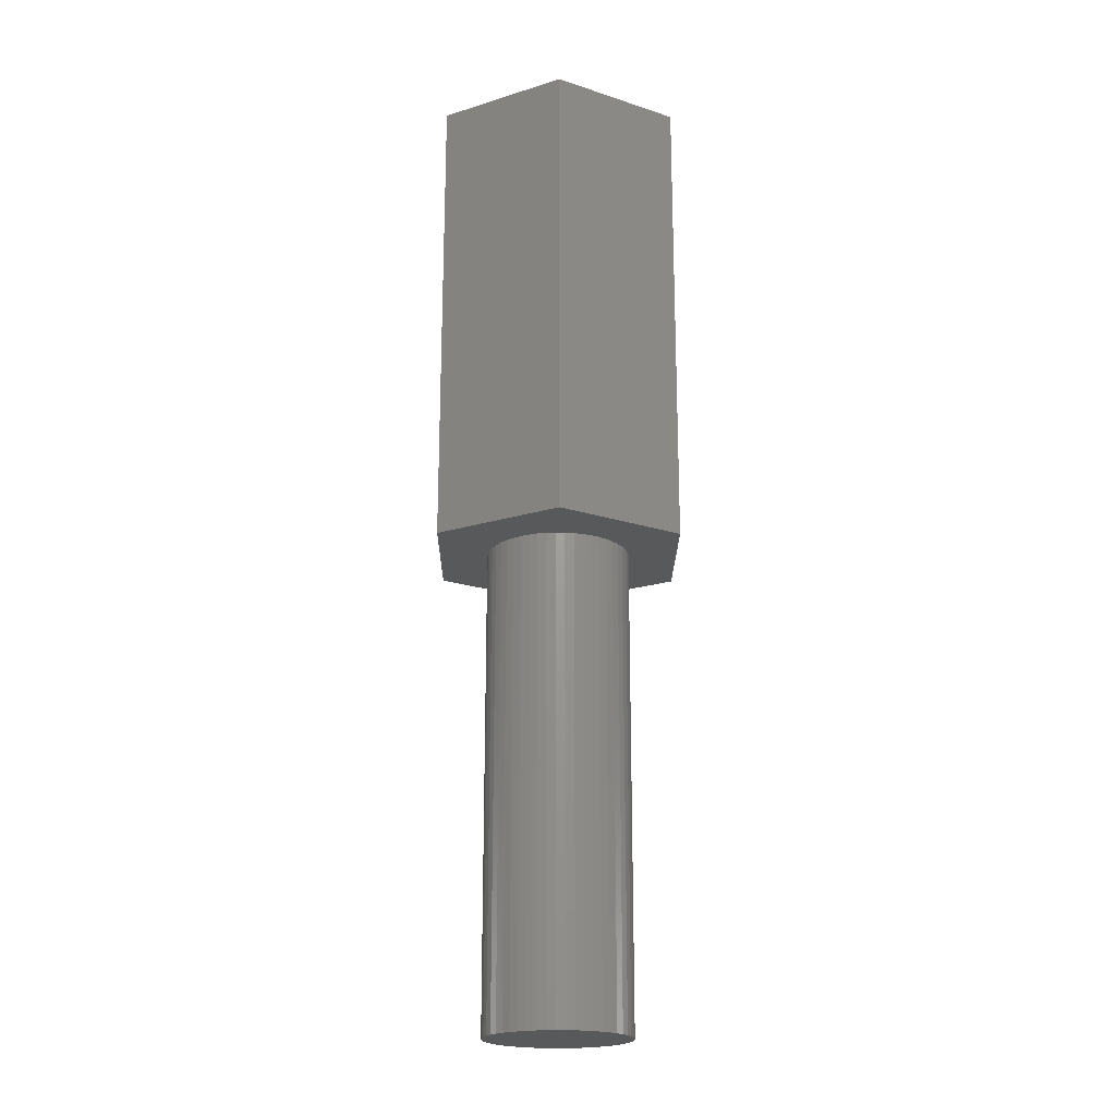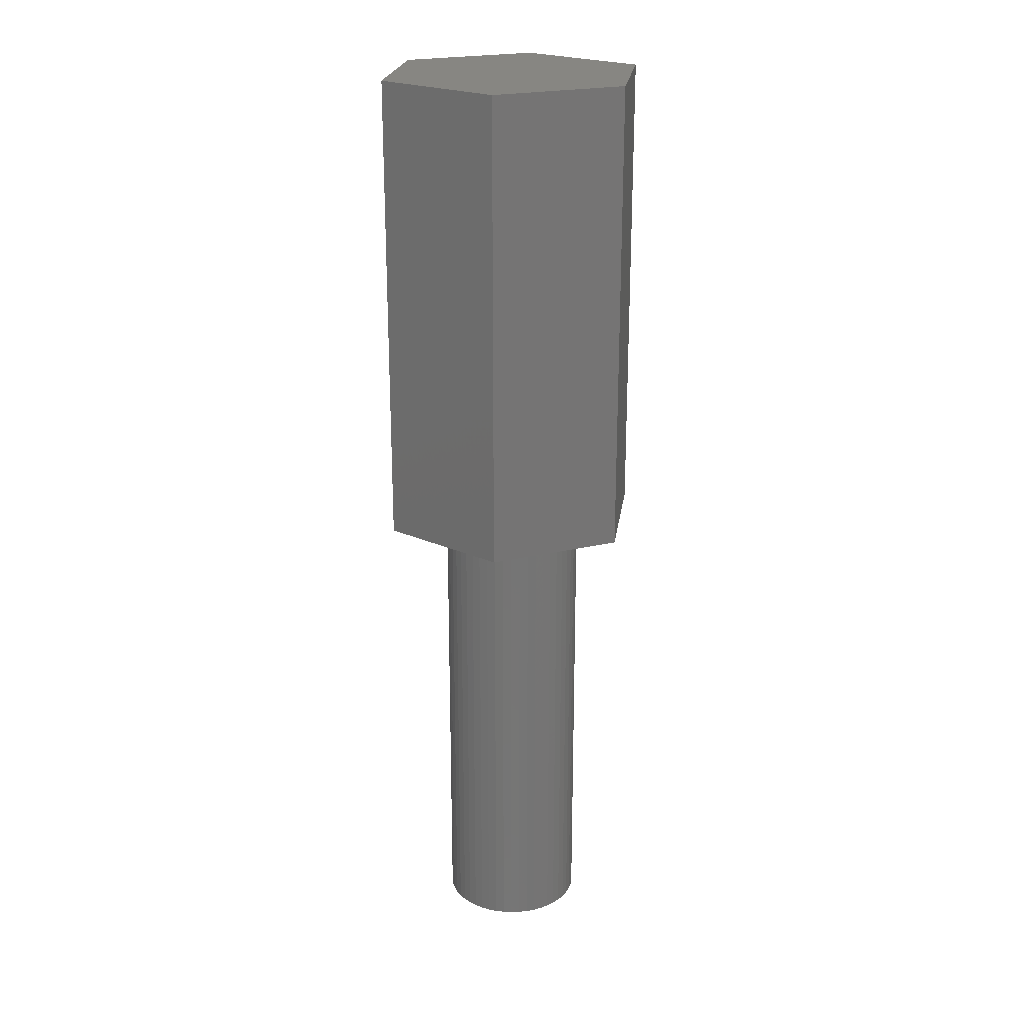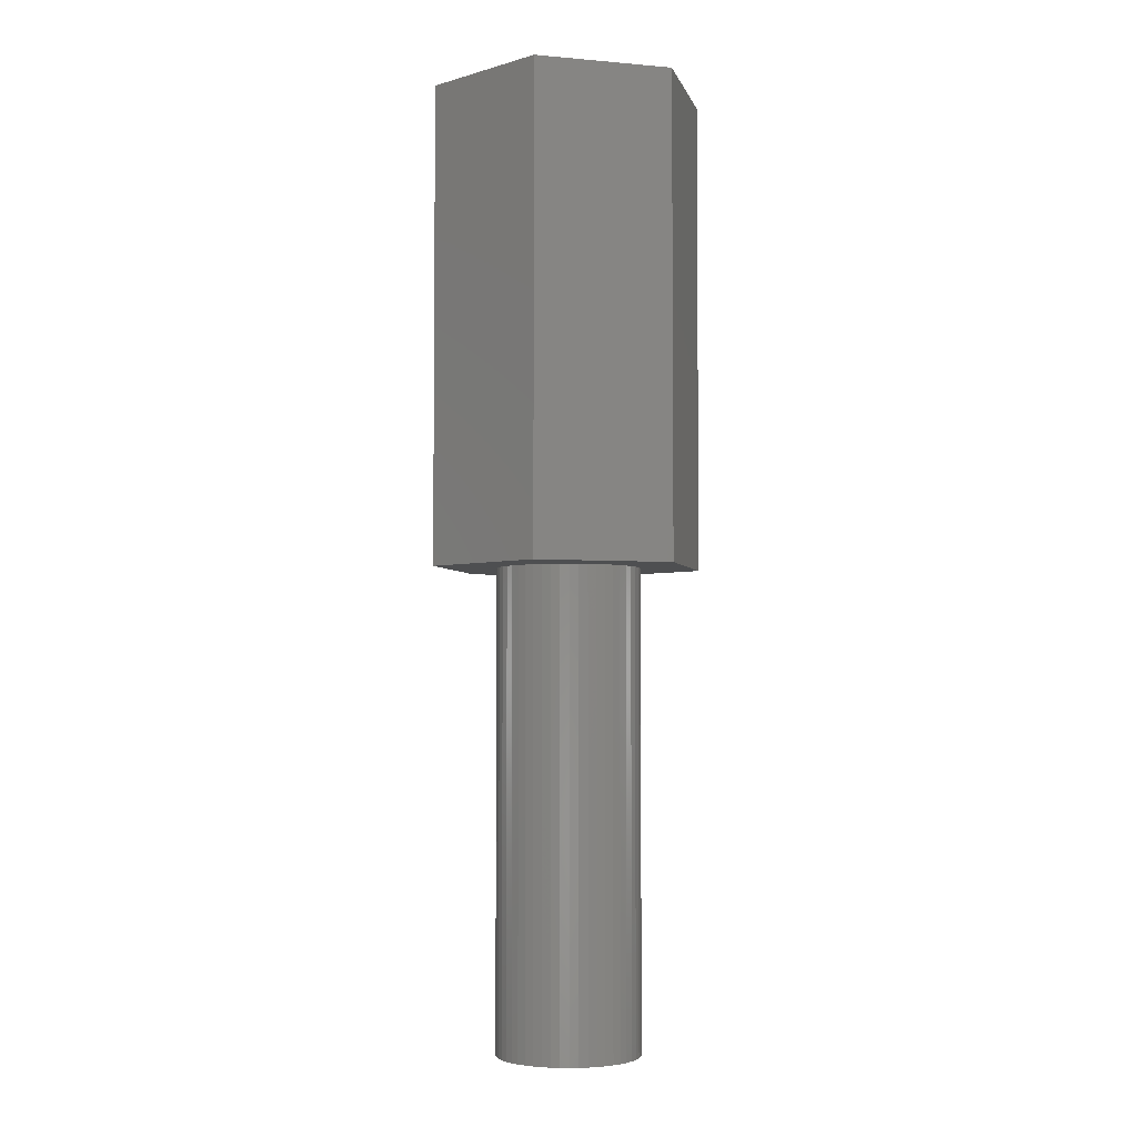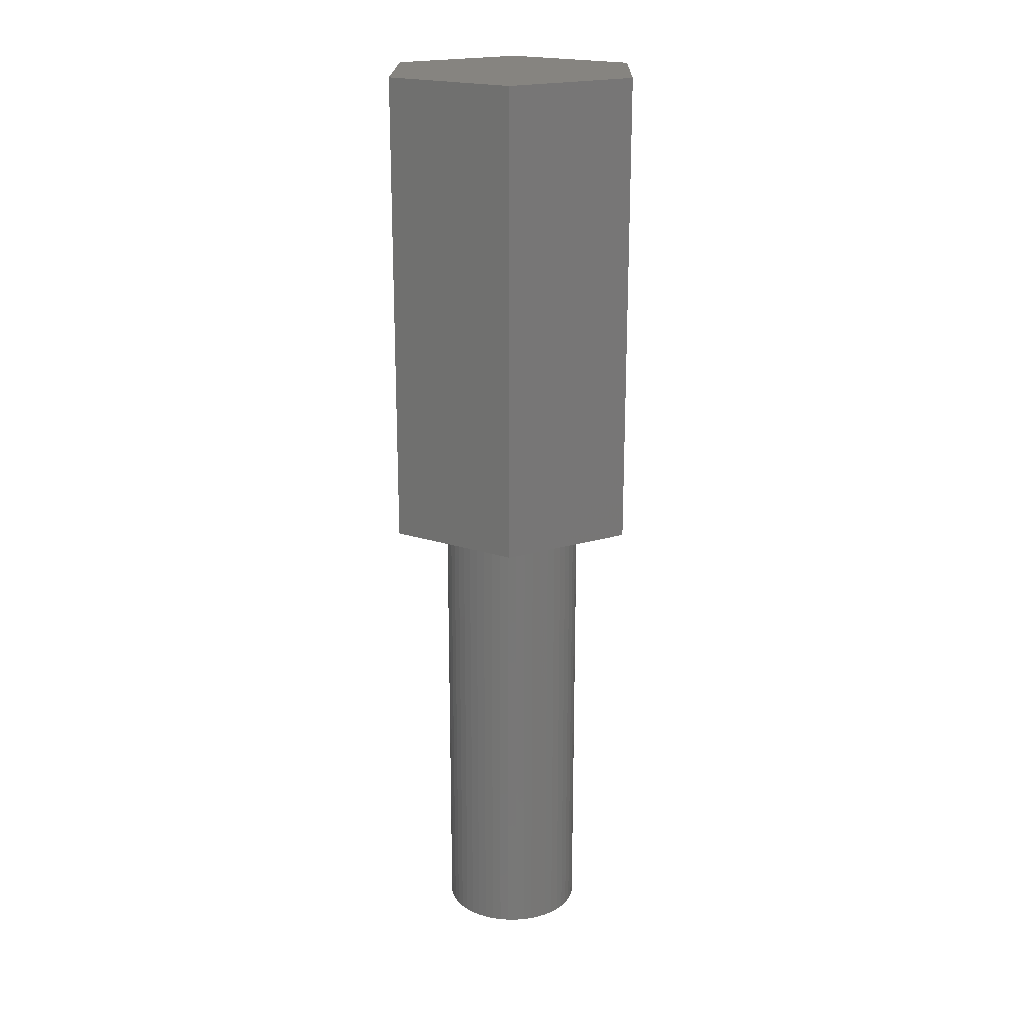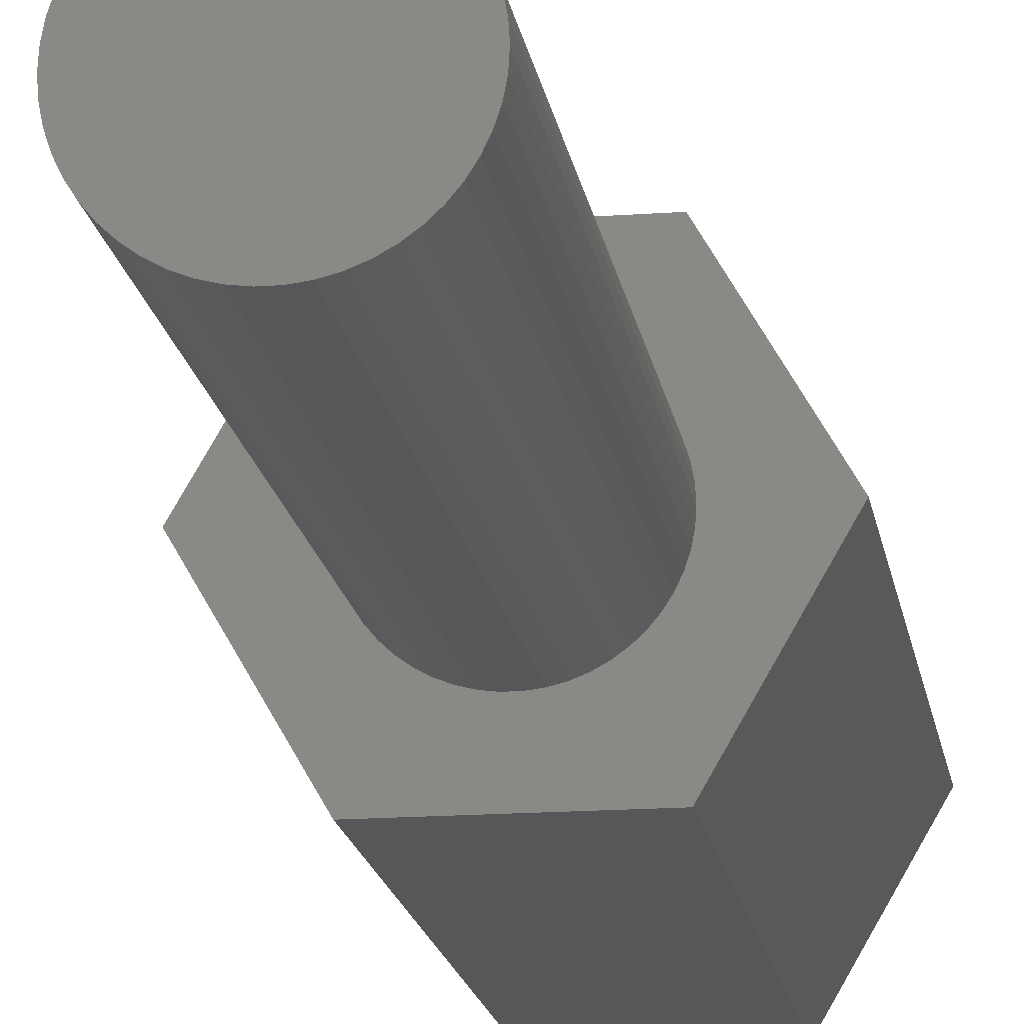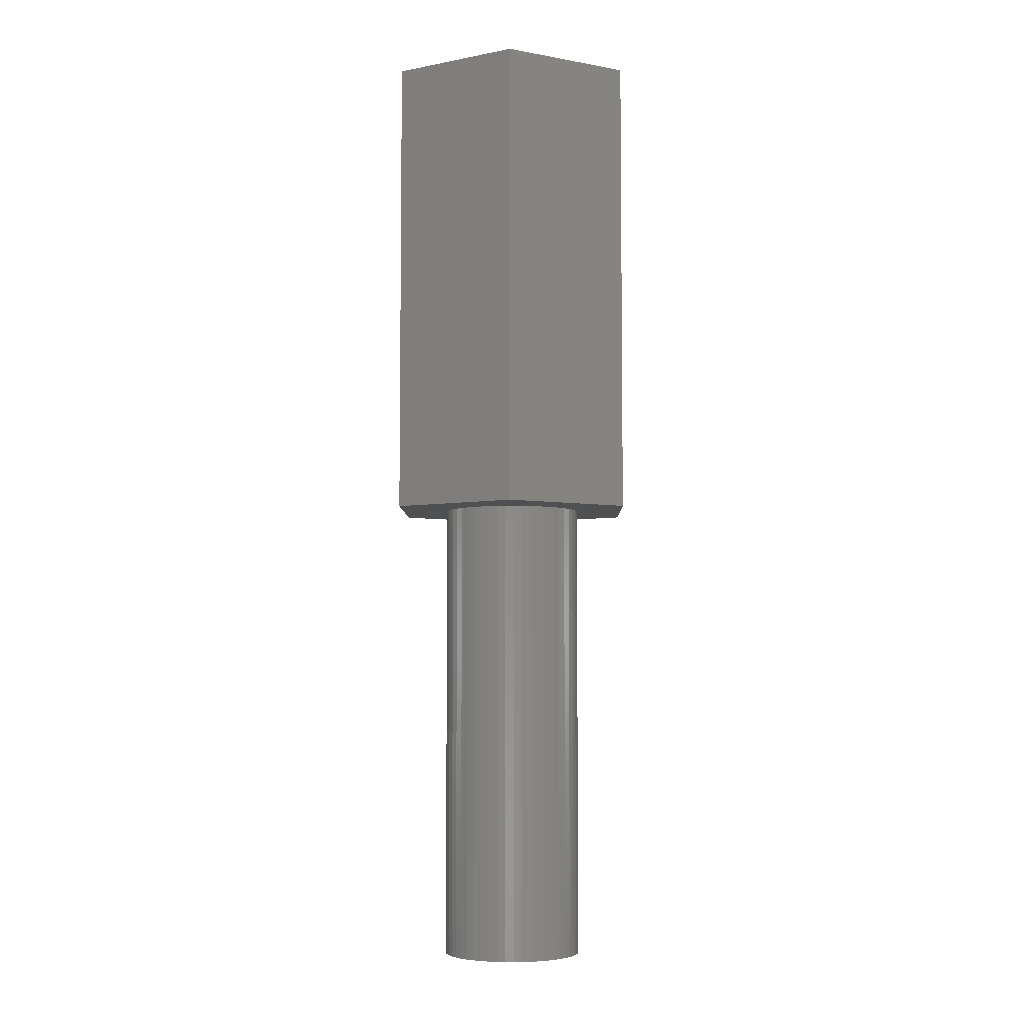
<metadata>
{"format":"stl","ext":"stl","renderer":"f3d","projection":"perspective","resolution":1024,"background":"white","views":[{"elev":-20.5,"azim":149.4,"up":"+Z"},{"elev":22.5,"azim":-82.2,"up":"+Z"},{"elev":-3.7,"azim":103.7,"up":"+Z"},{"elev":20.1,"azim":151.1,"up":"+Z"},{"elev":-16.6,"azim":-171.4,"up":"+Y"},{"elev":-5.3,"azim":-149.1,"up":"+Z"}]}
</metadata>
<code>
# stl→obj: 112 verts, 220 faces
v -5.77 0 0
v -2.885 4.997 20
v -2.885 4.997 0
v -5.77 0 20
v 2.885 4.997 0
v 2.885 4.997 20
v 5.77 0 0
v 2.976 -0.376 0
v 3 0 0
v 2.906 -0.7461 0
v 2.629 -1.445 0
v 2.885 -4.997 0
v 2.789 -1.104 0
v 2.427 -1.763 0
v 2.187 -2.054 0
v 1.912 -2.312 0
v 1.607 -2.533 0
v 1.277 -2.714 0
v 0.9271 -2.853 0
v 0.5621 -2.947 0
v 0.1884 -2.994 0
v -0.1884 -2.994 0
v -2.885 -4.997 0
v -0.5621 -2.947 0
v -0.9271 -2.853 0
v -1.277 -2.714 0
v -1.607 -2.533 0
v -1.912 -2.312 0
v -2.187 -2.054 0
v -2.427 -1.763 0
v -2.629 -1.445 0
v -2.789 -1.104 0
v -2.906 -0.7461 0
v -2.976 -0.376 0
v -3 0 0
v 2.976 0.376 0
v 2.906 0.7461 0
v 2.789 1.104 0
v 2.629 1.445 0
v 2.427 1.763 0
v 2.187 2.054 0
v 1.912 2.312 0
v 1.607 2.533 0
v 1.277 2.714 0
v 0.9271 2.853 0
v 0.5621 2.947 0
v 0.1884 2.994 0
v -0.1884 2.994 0
v -0.5621 2.947 0
v -0.9271 2.853 0
v -1.277 2.714 0
v -1.607 2.533 0
v -1.912 2.312 0
v -2.187 2.054 0
v -2.427 1.763 0
v -2.629 1.445 0
v -2.789 1.104 0
v -2.906 0.7461 0
v -2.976 0.376 0
v 2.885 -4.997 20
v 5.77 0 20
v -2.885 -4.997 20
v 2.427 1.763 -20
v 2.629 1.445 -20
v 1.277 2.714 -20
v 0.9271 2.853 -20
v -0.9271 2.853 -20
v -1.277 2.714 -20
v -2.789 1.104 -20
v -2.629 1.445 -20
v 2.976 -0.376 -20
v 2.906 -0.7461 -20
v 2.187 2.054 -20
v 1.912 2.312 -20
v 0.5621 2.947 -20
v 0.1884 2.994 -20
v 1.607 2.533 -20
v -2.976 0.376 -20
v -2.906 0.7461 -20
v -2.427 1.763 -20
v -2.187 2.054 -20
v -0.5621 2.947 -20
v -1.912 2.312 -20
v 2.976 0.376 -20
v 3 0 -20
v 1.277 -2.714 -20
v 1.607 -2.533 -20
v -0.1884 2.994 -20
v -3 0 -20
v -1.607 2.533 -20
v -0.1884 -2.994 -20
v 0.1884 -2.994 -20
v 2.906 0.7461 -20
v 2.789 -1.104 -20
v 2.789 1.104 -20
v 2.629 -1.445 -20
v 2.427 -1.763 -20
v 2.187 -2.054 -20
v 1.912 -2.312 -20
v 0.9271 -2.853 -20
v 0.5621 -2.947 -20
v -0.5621 -2.947 -20
v -0.9271 -2.853 -20
v -1.277 -2.714 -20
v -1.607 -2.533 -20
v -1.912 -2.312 -20
v -2.187 -2.054 -20
v -2.427 -1.763 -20
v -2.629 -1.445 -20
v -2.789 -1.104 -20
v -2.906 -0.7461 -20
v -2.976 -0.376 -20
f 1 2 3
f 2 1 4
f 5 2 6
f 2 5 3
f 7 8 9
f 7 10 8
f 11 7 12
f 7 13 10
f 7 11 13
f 12 14 11
f 12 15 14
f 12 16 15
f 12 17 16
f 12 18 17
f 12 19 18
f 12 20 19
f 12 21 20
f 12 22 21
f 23 22 12
f 22 23 24
f 24 23 25
f 25 23 26
f 23 27 26
f 23 28 27
f 23 29 28
f 23 30 29
f 23 31 30
f 1 31 23
f 31 1 32
f 32 1 33
f 33 1 34
f 34 1 35
f 36 7 9
f 37 7 36
f 38 7 37
f 39 7 38
f 7 39 5
f 40 5 39
f 41 5 40
f 42 5 41
f 43 5 42
f 44 5 43
f 45 5 44
f 46 5 45
f 47 5 46
f 48 5 47
f 3 48 49
f 3 49 50
f 3 50 51
f 48 3 5
f 52 3 51
f 53 3 52
f 54 3 53
f 55 3 54
f 56 3 55
f 1 56 57
f 1 57 58
f 1 58 59
f 1 59 35
f 56 1 3
f 6 60 61
f 2 60 6
f 2 62 60
f 62 2 4
f 60 7 61
f 7 60 12
f 61 5 6
f 5 61 7
f 23 60 62
f 60 23 12
f 23 4 1
f 4 23 62
f 39 63 40
f 63 39 64
f 65 45 44
f 45 65 66
f 67 51 50
f 51 67 68
f 69 56 70
f 56 69 57
f 10 71 8
f 71 10 72
f 73 42 41
f 42 73 74
f 75 47 46
f 47 75 76
f 74 43 42
f 43 74 77
f 78 58 79
f 58 78 59
f 80 54 81
f 54 80 55
f 82 50 49
f 50 82 67
f 83 54 53
f 54 83 81
f 9 84 36
f 84 9 85
f 86 17 18
f 17 86 87
f 40 73 41
f 73 40 63
f 76 48 47
f 48 76 88
f 66 46 45
f 46 66 75
f 77 44 43
f 44 77 65
f 89 59 78
f 59 89 35
f 79 57 69
f 57 79 58
f 70 55 80
f 55 70 56
f 88 49 48
f 49 88 82
f 90 53 52
f 53 90 83
f 68 52 51
f 52 68 90
f 91 21 22
f 21 91 92
f 71 84 85
f 72 84 71
f 72 93 84
f 94 93 72
f 94 95 93
f 96 95 94
f 96 64 95
f 97 64 96
f 97 63 64
f 98 63 97
f 98 73 63
f 99 73 98
f 99 74 73
f 87 74 99
f 87 77 74
f 86 77 87
f 86 65 77
f 100 65 86
f 100 66 65
f 101 66 100
f 101 75 66
f 92 75 101
f 92 76 75
f 91 76 92
f 91 88 76
f 102 88 91
f 102 82 88
f 103 82 102
f 103 67 82
f 104 67 103
f 104 68 67
f 105 68 104
f 105 90 68
f 106 90 105
f 106 83 90
f 107 83 106
f 107 81 83
f 108 81 107
f 108 80 81
f 109 80 108
f 109 70 80
f 110 70 109
f 110 69 70
f 111 69 110
f 111 79 69
f 112 79 111
f 112 78 79
f 78 112 89
f 108 31 109
f 31 108 30
f 92 20 21
f 20 92 101
f 100 18 19
f 18 100 86
f 38 64 39
f 64 38 95
f 37 95 38
f 95 37 93
f 36 93 37
f 93 36 84
f 8 85 9
f 85 8 71
f 11 94 13
f 94 11 96
f 13 72 10
f 72 13 94
f 99 15 16
f 15 99 98
f 15 97 14
f 97 15 98
f 14 96 11
f 96 14 97
f 104 25 26
f 25 104 103
f 109 32 110
f 32 109 31
f 107 28 29
f 28 107 106
f 101 19 20
f 19 101 100
f 87 16 17
f 16 87 99
f 106 27 28
f 27 106 105
f 103 24 25
f 24 103 102
f 102 22 24
f 22 102 91
f 112 35 89
f 35 112 34
f 105 26 27
f 26 105 104
f 110 33 111
f 33 110 32
f 111 34 112
f 34 111 33
f 107 30 108
f 30 107 29

</code>
